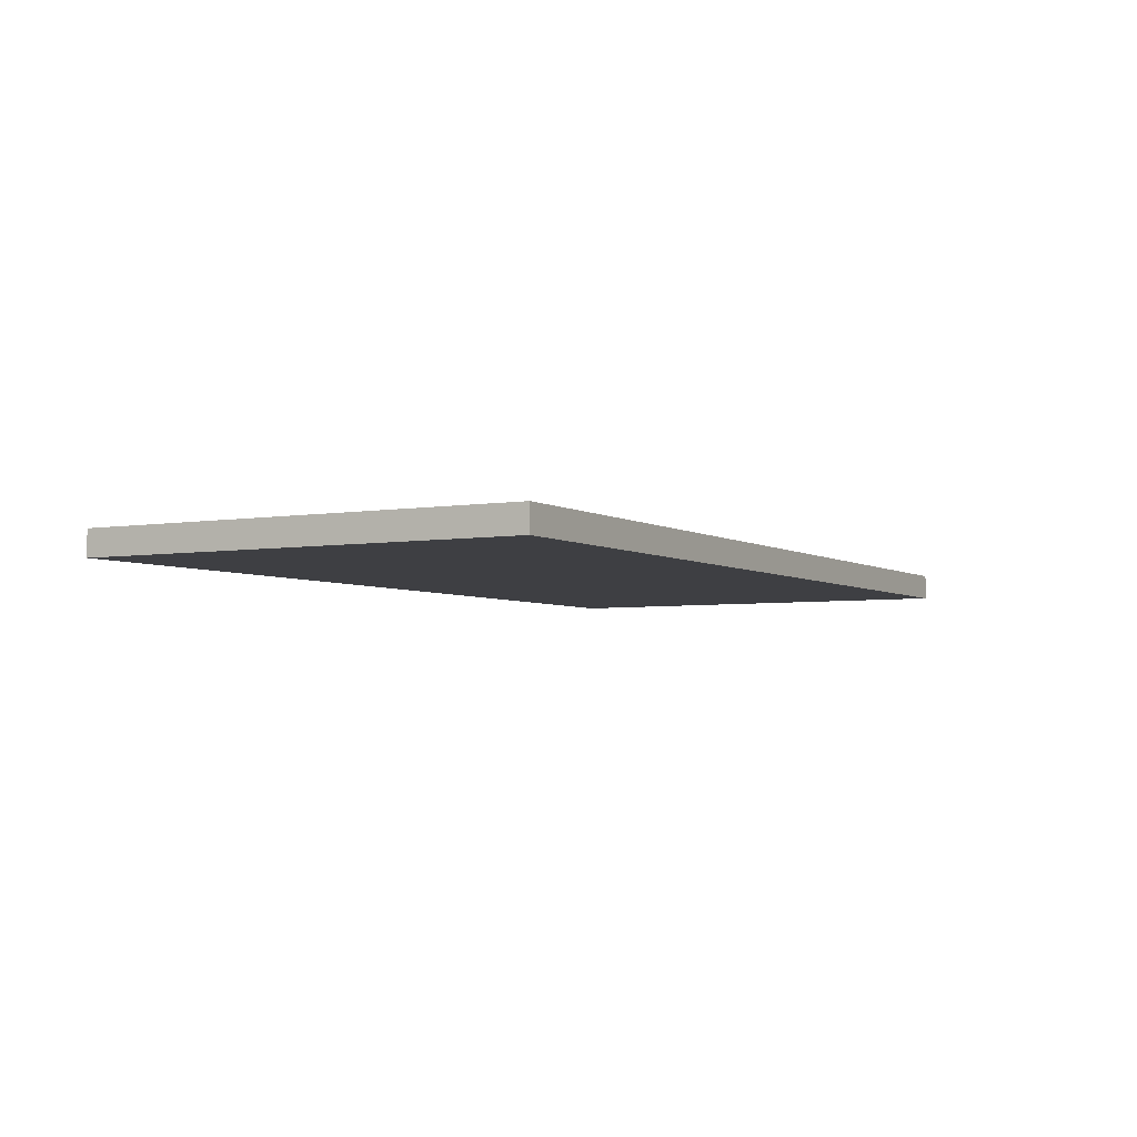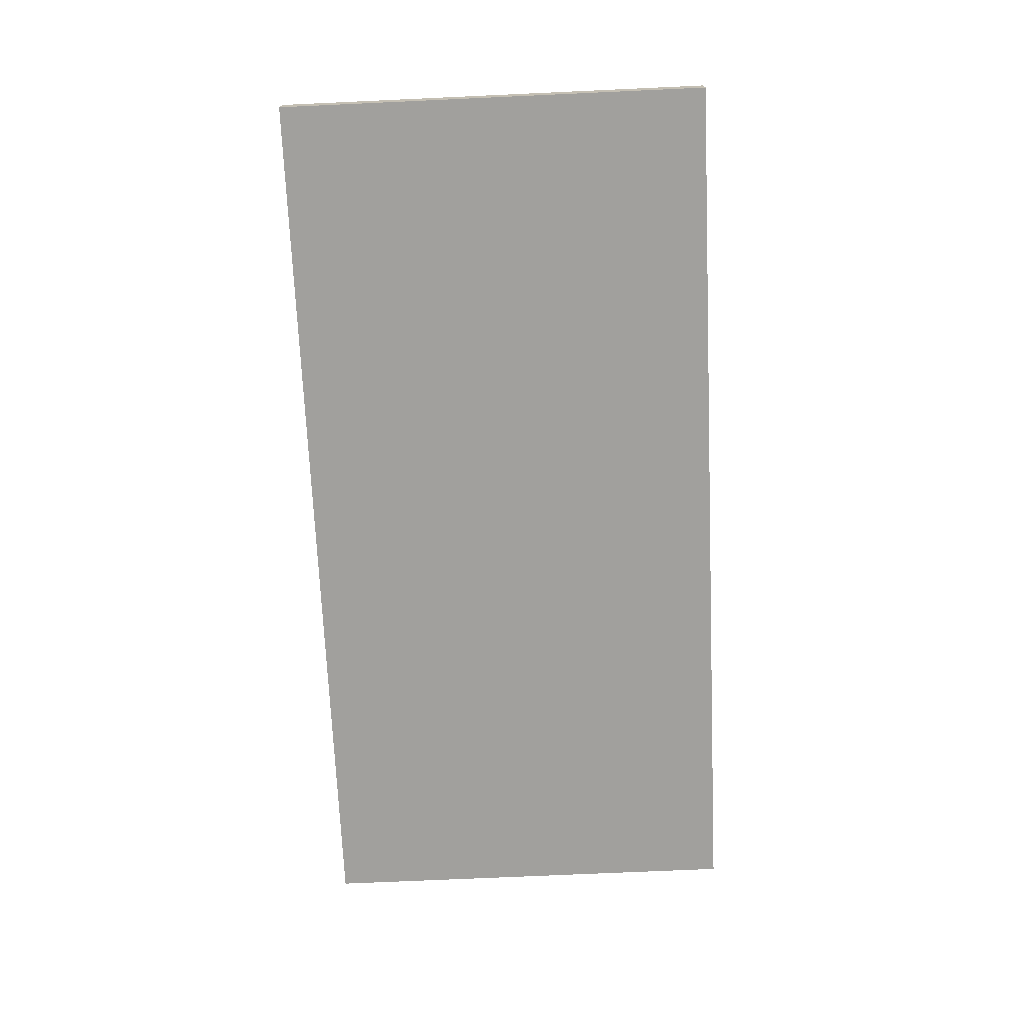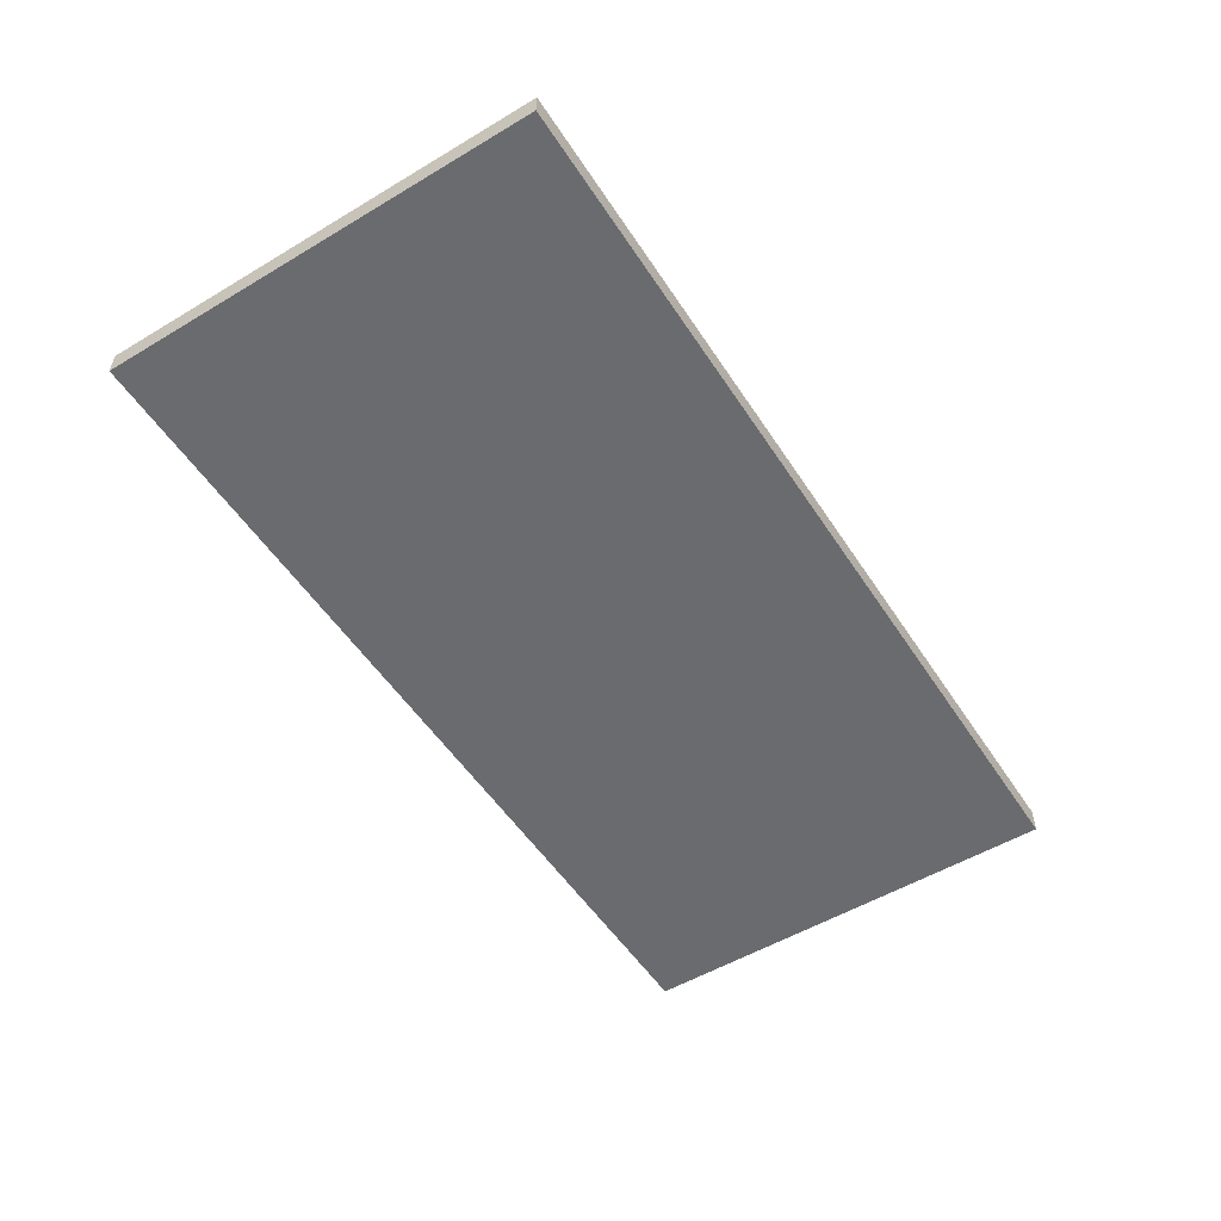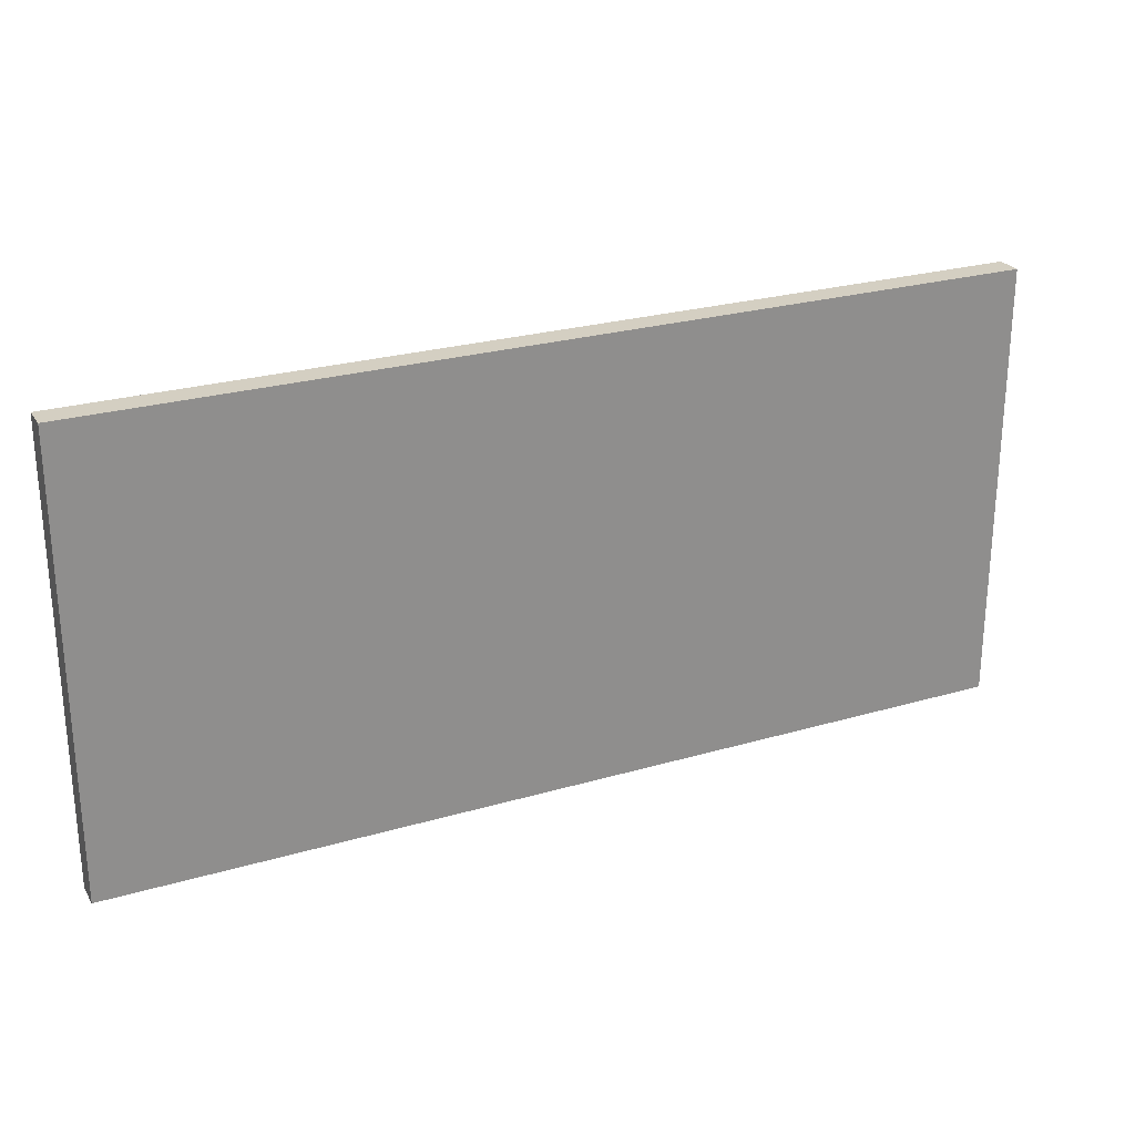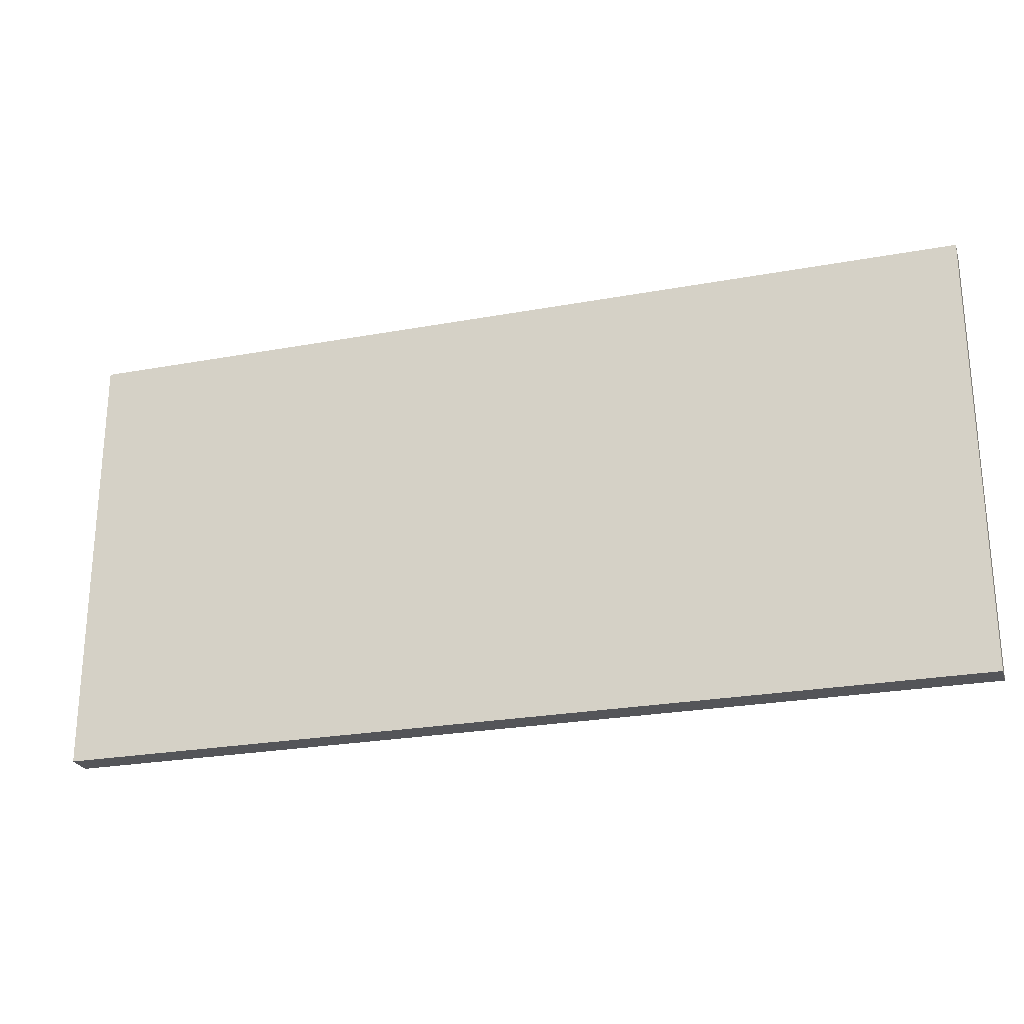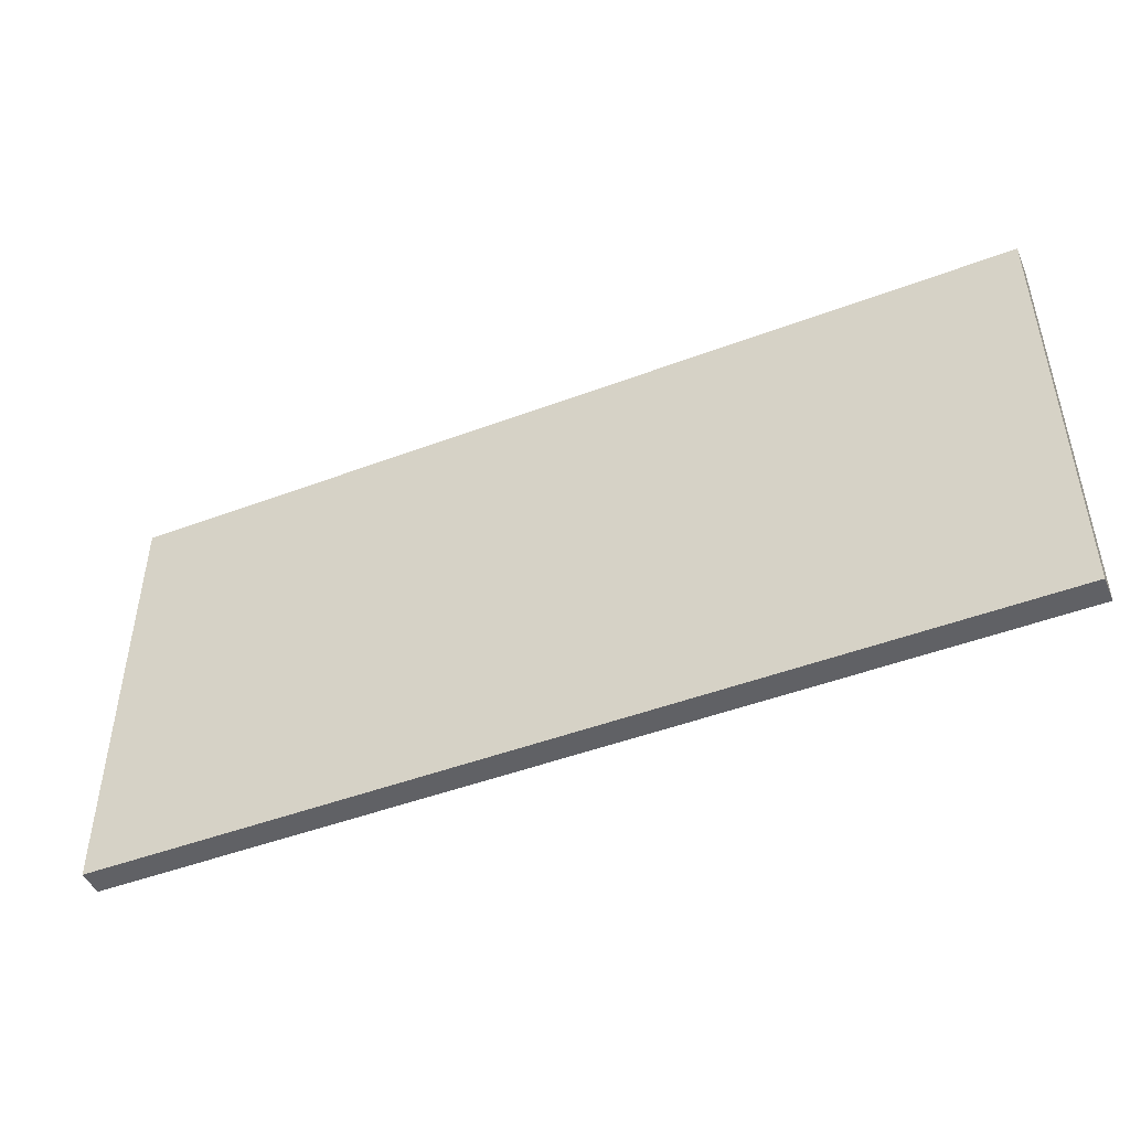
<metadata>
{"format":"obj","ext":"obj","renderer":"f3d","projection":"perspective","resolution":1024,"background":"white","views":[{"elev":-4.3,"azim":-60.9,"up":"+Z"},{"elev":-71.6,"azim":92.6,"up":"+Z"},{"elev":-53.4,"azim":122.5,"up":"+Z"},{"elev":25.4,"azim":-25.2,"up":"+Y"},{"elev":-24.7,"azim":16.8,"up":"+Y"},{"elev":-47.1,"azim":23.1,"up":"+Y"}]}
</metadata>
<code>
v -2.096 0.8232 0.3029
v 2.096 0.8232 0.3029
v -2.096 2.851 0.3029
v 2.096 2.851 0.3029
v -2.096 2.851 0.1848
v 2.096 2.851 0.1848
v -2.096 0.8232 0.1848
v 2.096 0.8232 0.1848
f 1 2 4 3
f 3 4 6 5
f 5 6 8 7
f 7 8 2 1
f 2 8 6 4
f 7 1 3 5

</code>
